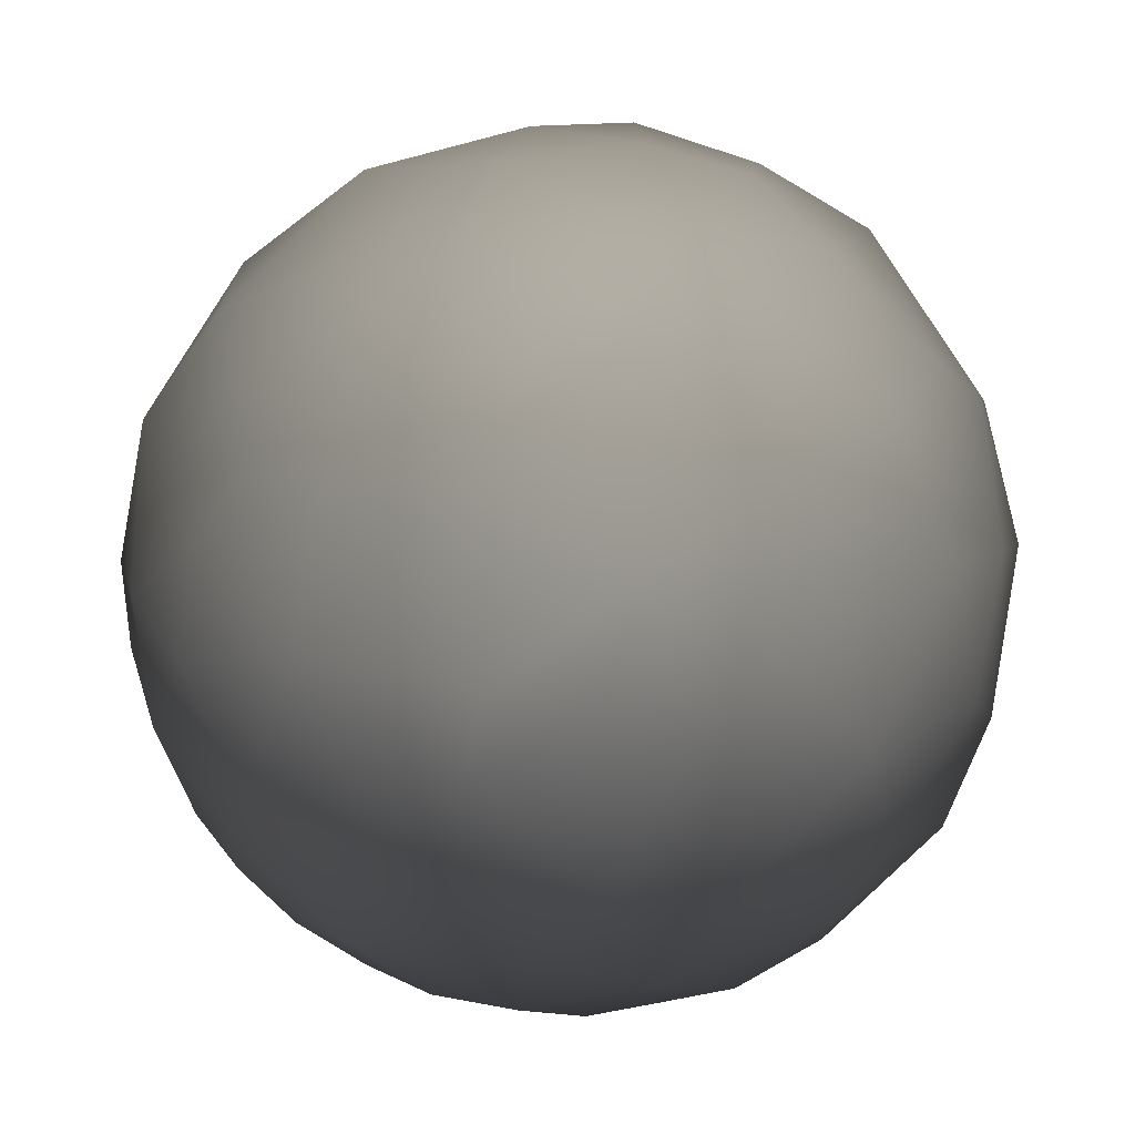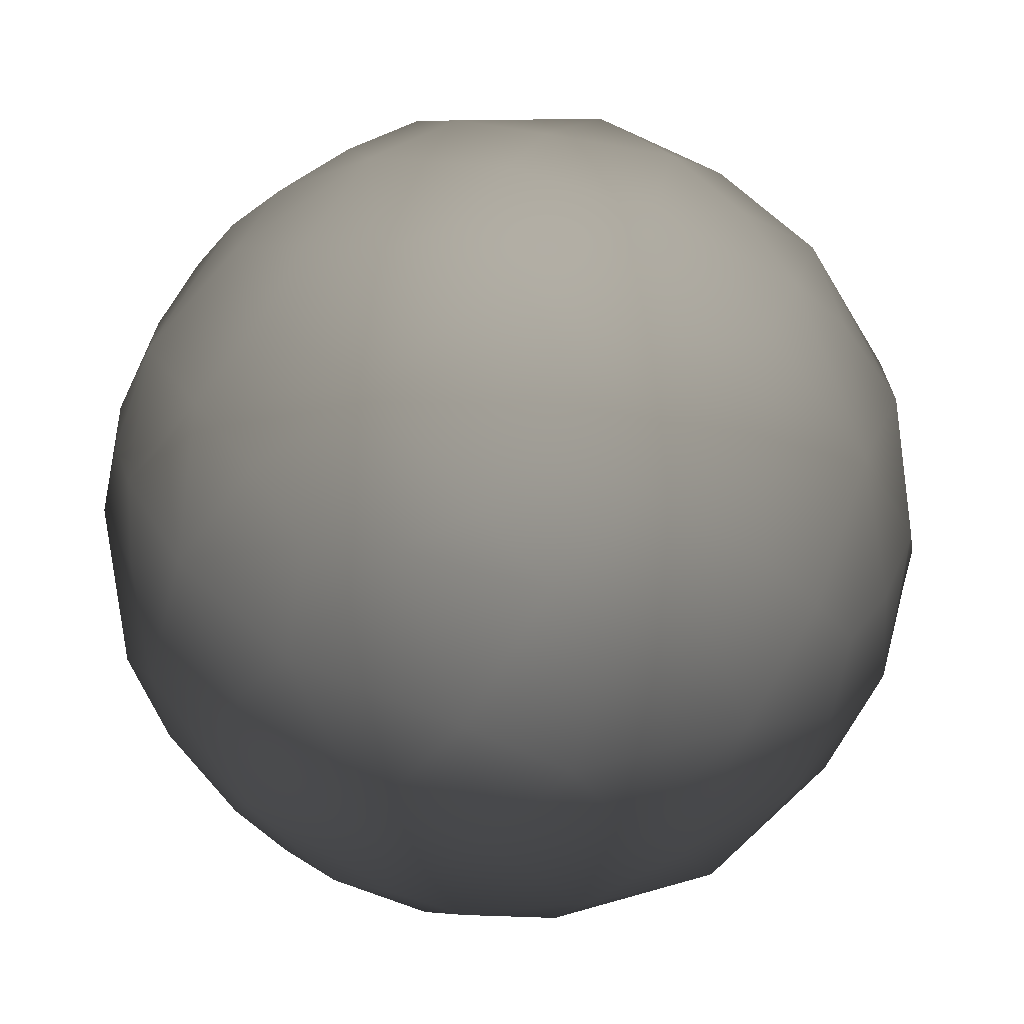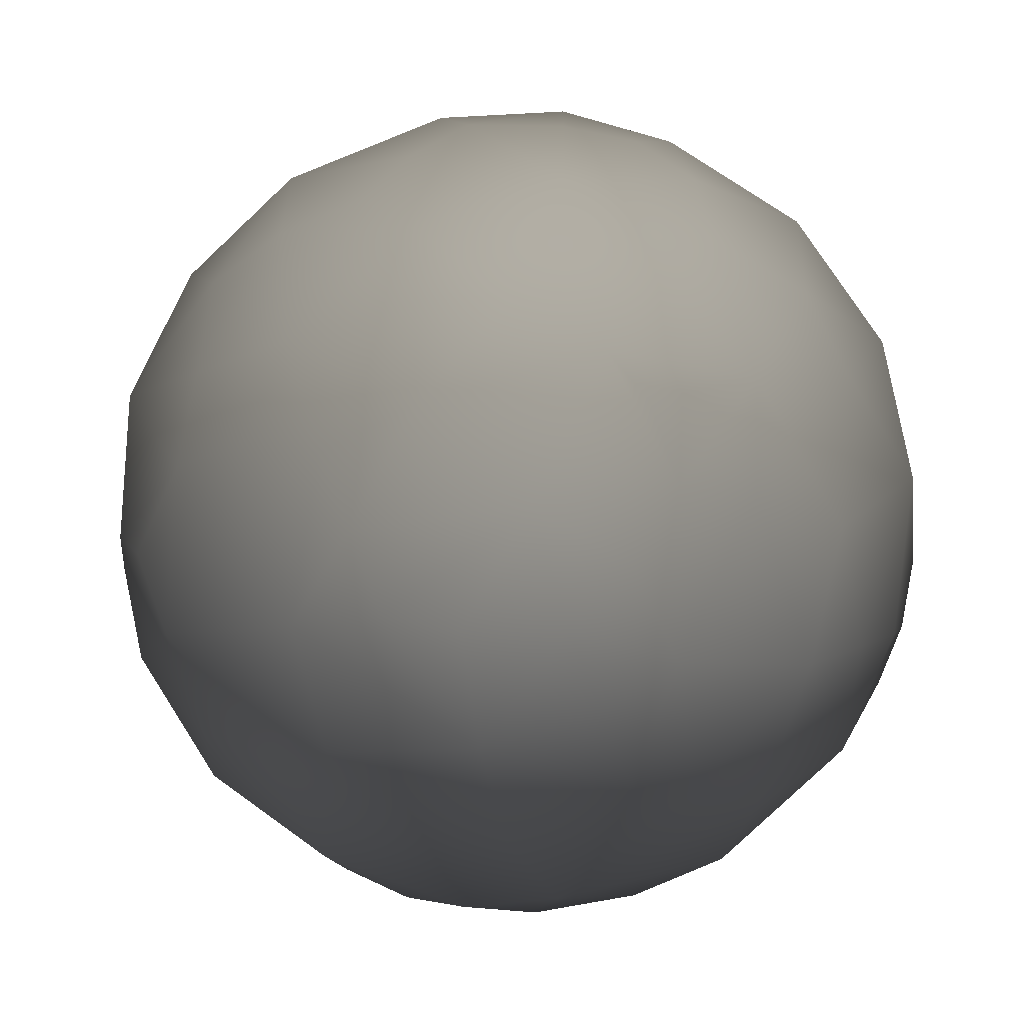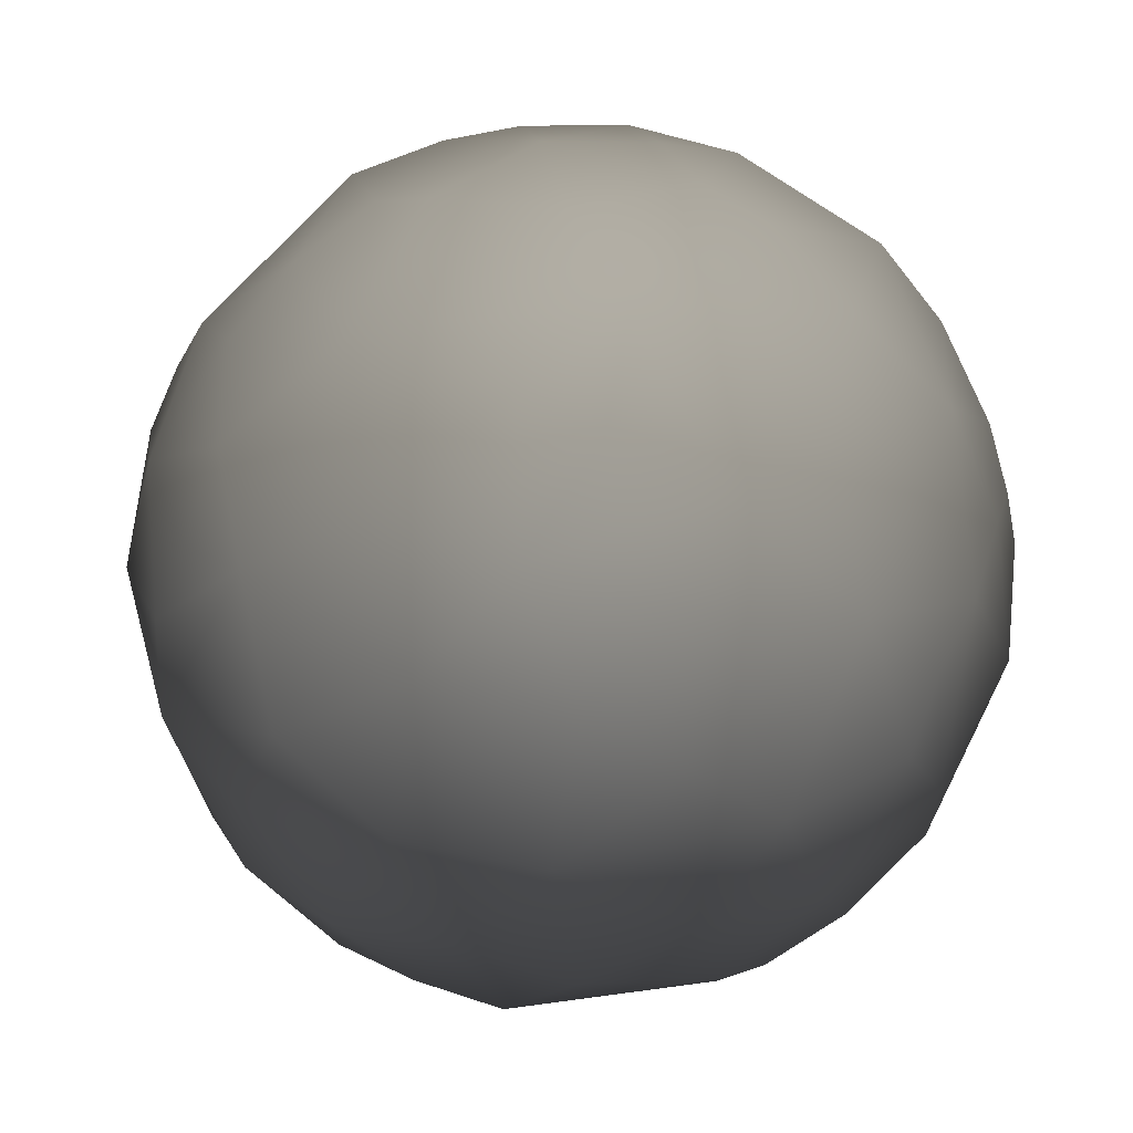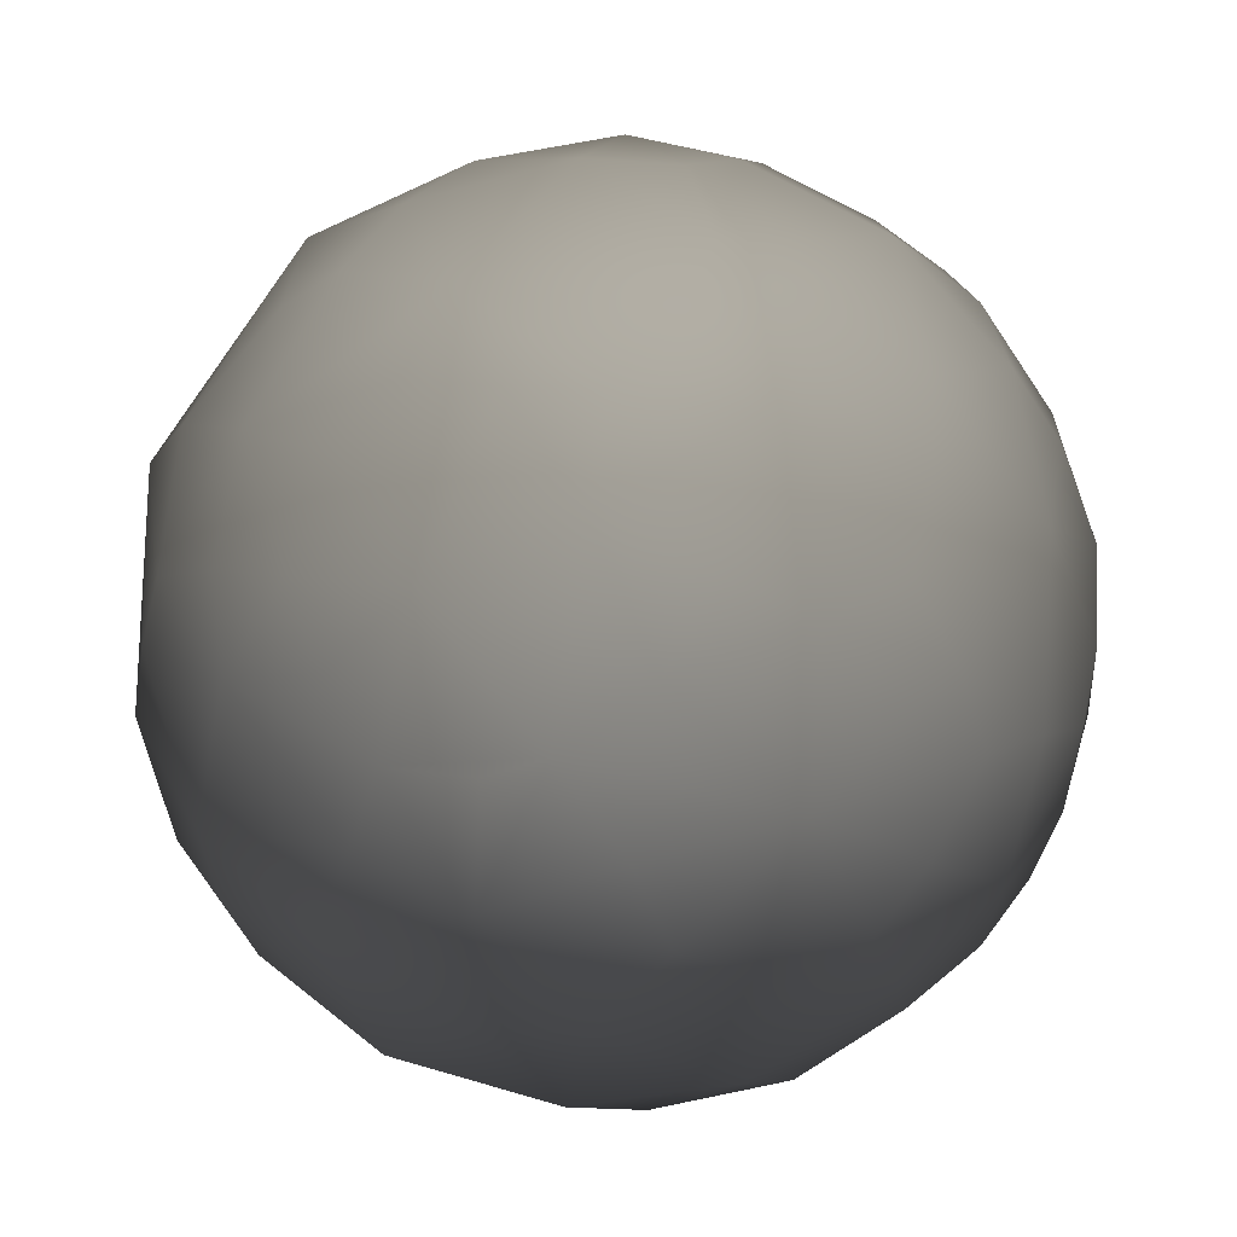
<metadata>
{"format":"obj","ext":"obj","renderer":"f3d","projection":"perspective","resolution":1024,"background":"white","views":[{"elev":-58.2,"azim":-135.4,"up":"+Y"},{"elev":-31.7,"azim":35.3,"up":"+Y"},{"elev":63.5,"azim":-114.7,"up":"+Z"},{"elev":-31.8,"azim":-115.7,"up":"+Z"},{"elev":5.9,"azim":-3.4,"up":"+Y"}]}
</metadata>
<code>
v 0.3681 -0.2322 0.2629 0.7529 0.7529 0.7529
v -0.1544 -0.2226 0.4323 0.7529 0.7529 0.7529
v -0.4591 -0.224 0.000134 0.7529 0.7529 0.7529
v -0.1475 -0.2229 -0.4357 0.7529 0.7529 0.7529
v 0.3674 -0.2225 -0.2729 0.7529 0.7529 0.7529
v 0.107 0.2389 0.4356 0.7529 0.7529 0.7529
v -0.3703 0.2175 0.2708 0.7529 0.7529 0.7529
v -0.3647 0.2358 -0.2669 0.7529 0.7529 0.7529
v 0.1433 0.2233 -0.4343 0.7529 0.7529 0.7529
v 0.4578 0.2206 0.005075 0.7529 0.7529 0.7529
v 0.01014 0.5076 0.003395 0.7529 0.7529 0.7529
v 0.3268 -0.392 -0.004026 0.7529 0.7529 0.7529
v -0.2244 -0.4354 -0.1336 0.7529 0.7529 0.7529
v 0.1107 -0.4314 0.2425 0.7529 0.7529 0.7529
v 0.09589 -0.4063 -0.2992 0.7529 0.7529 0.7529
v 0.1518 -0.1266 0.4715 0.7529 0.7529 0.7529
v 0.4024 0.1208 0.2873 0.7529 0.7529 0.7529
v 0.5021 -0.09925 -0.00155 0.7529 0.7529 0.7529
v -0.2069 0.08176 0.4557 0.7529 0.7529 0.7529
v -0.1502 -0.08874 0.4724 0.7529 0.7529 0.7529
v -0.1566 0.09871 -0.4771 0.7529 0.7529 0.7529
v -0.3893 -0.01513 0.3253 0.7529 0.7529 0.7529
v 0.0284 -0.01985 -0.5053 0.7529 0.7529 0.7529
v 0.2636 0.4016 0.1756 0.7529 0.7529 0.7529
v -0.3173 0.4021 -0.005404 0.7529 0.7529 0.7529
v -0.06158 0.3718 -0.3396 0.7529 0.7529 0.7529
v 0.2769 0.4208 -0.04031 0.7529 0.7529 0.7529
v -0.2422 -0.4099 0.1921 0.7529 0.7529 0.7529
v 0.02829 -0.4955 0.09437 0.7529 0.7529 0.7529
v -0.06123 -0.4662 0.1902 0.7529 0.7529 0.7529
v -0.1107 -0.383 -0.3112 0.7529 0.7529 0.7529
v -0.02822 -0.3224 -0.3865 0.7529 0.7529 0.7529
v -0.01325 -0.1691 0.4746 0.7529 0.7529 0.7529
v 0.1314 -0.2895 0.3966 0.7529 0.7529 0.7529
v 0.3971 -0.07841 0.303 0.7529 0.7529 0.7529
v 0.4407 0.1944 0.1439 0.7529 0.7529 0.7529
v 0.2947 0.003334 0.4077 0.7529 0.7529 0.7529
v 0.4263 -0.2687 -0.003026 0.7529 0.7529 0.7529
v 0.4963 0.08339 0.01382 0.7529 0.7529 0.7529
v 0.4763 -0.006454 0.1618 0.7529 0.7529 0.7529
v 0.01161 0.003392 0.504 0.7529 0.7529 0.7529
v -0.0522 0.1471 0.482 0.7529 0.7529 0.7529
v -0.295 -0.00072 0.4084 0.7529 0.7529 0.7529
v -0.4786 -0.003674 0.1549 0.7529 0.7529 0.7529
v -0.3518 -0.2558 -0.2575 0.7529 0.7529 0.7529
v -0.2939 0.01309 -0.4088 0.7529 0.7529 0.7529
v 0.1498 -0.2569 -0.4081 0.7529 0.7529 0.7529
v 0.1953 -0.00809 -0.4718 0.7529 0.7529 0.7529
v 0.414 -0.05309 -0.2885 0.7529 0.7529 0.7529
v 0.06015 0.4703 0.1741 0.7529 0.7529 0.7529
v -0.1278 0.2623 0.4096 0.7529 0.7529 0.7529
v -0.04569 0.4771 0.1635 0.7529 0.7529 0.7529
v -0.2167 0.4334 0.1435 0.7529 0.7529 0.7529
v -0.4824 0.1698 -0.009315 0.7529 0.7529 0.7529
v -0.1414 0.4454 -0.202 0.7529 0.7529 0.7529
v 0.3261 0.3046 -0.2394 0.7529 0.7529 0.7529
v 0.1318 0.4327 -0.2354 0.7529 0.7529 0.7529
v -0.1252 -0.4813 -0.08352 0.7529 0.7529 0.7529
v 0.03132 -0.494 -0.1153 0.7529 0.7529 0.7529
v 0.1655 -0.4774 -0.005398 0.7529 0.7529 0.7529
v 0.4451 -0.1772 0.1557 0.7529 0.7529 0.7529
v 0.2759 -0.1873 0.3777 0.7529 0.7529 0.7529
v 0.2575 -0.3261 0.2856 0.7529 0.7529 0.7529
v 0.3634 -0.3164 0.1488 0.7529 0.7529 0.7529
v -0.0451 -0.3499 0.3625 0.7529 0.7529 0.7529
v -0.2688 -0.168 0.3913 0.7529 0.7529 0.7529
v -0.1452 -0.3548 0.3284 0.7529 0.7529 0.7529
v -0.4214 -0.1746 0.2299 0.7529 0.7529 0.7529
v -0.4222 -0.1275 -0.2631 0.7529 0.7529 0.7529
v -0.3774 -0.3275 -0.06719 0.7529 0.7529 0.7529
v -0.2137 -0.337 -0.3142 0.7529 0.7529 0.7529
v 0.0189 -0.195 -0.4667 0.7529 0.7529 0.7529
v 0.3529 -0.3239 -0.1569 0.7529 0.7529 0.7529
v 0.2928 -0.1563 -0.3796 0.7529 0.7529 0.7529
v 0.3861 -0.08621 -0.3109 0.7529 0.7529 0.7529
v 0.4411 -0.1935 -0.1488 0.7529 0.7529 0.7529
v 0.1605 0.05483 0.477 0.7529 0.7529 0.7529
v 0.06168 0.09442 0.4932 0.7529 0.7529 0.7529
v 0.2723 0.1806 0.3856 0.7529 0.7529 0.7529
v 0.1643 0.3335 0.3415 0.7529 0.7529 0.7529
v 0.03425 0.3188 0.3885 0.7529 0.7529 0.7529
v -0.3983 0.08583 0.2963 0.7529 0.7529 0.7529
v -0.2763 0.196 0.3731 0.7529 0.7529 0.7529
v -0.1702 0.3554 0.3253 0.7529 0.7529 0.7529
v -0.3371 0.3311 0.1784 0.7529 0.7529 0.7529
v -0.404 0.06496 -0.2961 0.7529 0.7529 0.7529
v -0.4459 0.1808 -0.1503 0.7529 0.7529 0.7529
v -0.3612 0.3174 -0.151 0.7529 0.7529 0.7529
v 0.09003 0.3592 -0.3422 0.7529 0.7529 0.7529
v 0.005732 0.2935 -0.4104 0.7529 0.7529 0.7529
v 0.2979 0.1519 -0.3826 0.7529 0.7529 0.7529
v 0.442 0.1638 -0.1871 0.7529 0.7529 0.7529
v 0.3912 0.3026 -0.1023 0.7529 0.7529 0.7529
v 0.3701 0.3353 0.06907 0.7529 0.7529 0.7529
v 0.3798 0.2722 0.1986 0.7529 0.7529 0.7529
v 0.4853 0.0914 0.1073 0.7529 0.7529 0.7529
v 0.117 0.4783 0.1185 0.7529 0.7529 0.7529
v -0.05705 0.4821 -0.1358 0.7529 0.7529 0.7529
v -0.3717 -0.3334 0.06727 0.7529 0.7529 0.7529
v -0.2683 -0.4269 -0.005776 0.7529 0.7529 0.7529
v -0.1592 -0.479 0.01596 0.7529 0.7529 0.7529
v 0.1758 -0.458 0.1256 0.7529 0.7529 0.7529
v -0.08687 -0.06757 0.4958 0.7529 0.7529 0.7529
v -0.2424 -0.08287 0.4347 0.7529 0.7529 0.7529
v -0.4925 -0.0512 -0.1057 0.7529 0.7529 0.7529
v -0.4646 0.05156 -0.1949 0.7529 0.7529 0.7529
v -0.2787 0.367 -0.2032 0.7529 0.7529 0.7529
v -0.07555 0.2449 -0.4378 0.7529 0.7529 0.7529
v -0.3759 -0.2918 -0.1727 0.7529 0.7529 0.7529
v 0.2792 -0.3678 0.2024 0.7529 0.7529 0.7529
v 0.0294 -0.2604 0.4317 0.7529 0.7529 0.7529
v 0.1655 -0.4612 -0.121 0.7529 0.7529 0.7529
v -0.05143 -0.4736 -0.1691 0.7529 0.7529 0.7529
v 0.2695 -0.3727 -0.2098 0.7529 0.7529 0.7529
v 0.2242 -0.2606 0.3694 0.7529 0.7529 0.7529
v 0.2477 0.08574 0.4299 0.7529 0.7529 0.7529
v 0.3291 -0.08535 0.3728 0.7529 0.7529 0.7529
v 0.4557 -0.08359 0.2003 0.7529 0.7529 0.7529
v 0.4217 -0.2578 0.09919 0.7529 0.7529 0.7529
v 0.4185 -0.2653 -0.09636 0.7529 0.7529 0.7529
v 0.4556 -0.08598 -0.2017 0.7529 0.7529 0.7529
v -0.3262 0.08619 0.376 0.7529 0.7529 0.7529
v -0.4376 0.2158 0.1312 0.7529 0.7529 0.7529
v -0.4952 -0.08533 0.0573 0.7529 0.7529 0.7529
v -0.4589 0.06968 0.1993 0.7529 0.7529 0.7529
v -0.2571 -0.1174 -0.4194 0.7529 0.7529 0.7529
v -0.2872 -0.2546 -0.3285 0.7529 0.7529 0.7529
v -0.3078 0.1414 -0.3736 0.7529 0.7529 0.7529
v 0.3277 -0.0513 -0.3823 0.7529 0.7529 0.7529
v 0.2472 -0.2888 -0.3322 0.7529 0.7529 0.7529
v 0.03986 -0.2565 -0.4328 0.7529 0.7529 0.7529
v -0.1152 -0.09698 -0.4814 0.7529 0.7529 0.7529
v 0.03146 0.1258 -0.4875 0.7529 0.7529 0.7529
v 0.2449 0.08047 -0.4338 0.7529 0.7529 0.7529
v 0.2501 0.2868 -0.3342 0.7529 0.7529 0.7529
v 0.4872 0.05851 -0.1277 0.7529 0.7529 0.7529
v 0.2814 0.269 0.3223 0.7529 0.7529 0.7529
v -0.2783 0.3676 0.2037 0.7529 0.7529 0.7529
v -0.2196 0.2677 0.3684 0.7529 0.7529 0.7529
v -0.03566 0.259 0.431 0.7529 0.7529 0.7529
v 0.0766 0.3973 0.3084 0.7529 0.7529 0.7529
v -0.4182 0.2651 -0.09702 0.7529 0.7529 0.7529
v -0.1462 0.4779 0.07171 0.7529 0.7529 0.7529
v -0.2397 0.2848 -0.3432 0.7529 0.7529 0.7529
v -0.1454 0.4803 -0.06365 0.7529 0.7529 0.7529
v 0.05297 0.4726 -0.166 0.7529 0.7529 0.7529
v 0.3446 0.368 0.000514 0.7529 0.7529 0.7529
v 0.3971 0.2623 -0.168 0.7529 0.7529 0.7529
v 0.1564 0.4806 -0.04356 0.7529 0.7529 0.7529
v -0.3091 -0.2652 0.3015 0.7529 0.7529 0.7529
v -0.4025 -0.2591 0.1635 0.7529 0.7529 0.7529
v -0.3442 -0.3686 -0.000258 0.7529 0.7529 0.7529
f 121 75 49
f 80 141 81
f 58 59 101
f 113 59 58
f 112 60 59
f 60 29 59
f 102 29 60
f 101 59 29
f 30 101 29
f 119 61 1
f 119 1 64
f 118 35 1
f 118 1 61
f 117 62 1
f 117 1 35
f 115 63 1
f 115 1 62
f 110 64 1
f 110 1 63
f 67 65 2
f 111 33 2
f 111 2 65
f 103 20 2
f 103 2 33
f 104 66 2
f 104 2 20
f 150 67 2
f 150 2 66
f 152 99 3
f 152 3 70
f 151 68 3
f 151 3 99
f 124 3 68
f 105 69 3
f 105 3 124
f 109 70 3
f 109 3 69
f 31 71 4
f 31 4 32
f 127 126 4
f 127 4 71
f 126 132 4
f 132 72 4
f 131 32 4
f 131 4 72
f 120 73 5
f 120 5 76
f 114 130 5
f 114 5 73
f 130 74 5
f 129 75 5
f 129 5 74
f 121 76 5
f 121 5 75
f 78 77 6
f 78 6 42
f 77 79 6
f 116 79 77
f 80 6 79
f 137 80 79
f 80 81 6
f 140 42 6
f 140 6 81
f 125 82 7
f 125 7 123
f 122 83 7
f 122 7 82
f 139 84 7
f 139 7 83
f 138 85 7
f 138 7 84
f 123 7 85
f 128 86 8
f 106 87 8
f 106 8 86
f 142 88 8
f 142 8 87
f 107 144 8
f 107 8 88
f 144 128 8
f 134 48 9
f 134 9 91
f 133 9 48
f 108 90 9
f 108 9 133
f 89 135 9
f 89 9 90
f 135 91 9
f 96 39 10
f 136 92 10
f 136 10 39
f 92 93 10
f 148 93 92
f 147 94 10
f 147 10 93
f 36 96 10
f 95 36 10
f 95 10 94
f 50 97 11
f 50 11 52
f 149 11 97
f 146 98 11
f 146 11 149
f 98 145 11
f 143 52 11
f 143 11 145
f 119 64 12
f 119 12 38
f 110 102 12
f 110 12 64
f 60 12 102
f 112 12 60
f 114 73 12
f 114 12 112
f 120 38 12
f 120 12 73
f 113 13 31
f 113 58 13
f 101 100 13
f 101 13 58
f 152 70 13
f 152 13 100
f 70 109 13
f 71 13 109
f 45 71 109
f 127 71 45
f 31 13 71
f 30 29 14
f 102 14 29
f 110 14 102
f 110 63 14
f 34 14 63
f 115 34 63
f 111 65 34
f 14 34 65
f 30 14 65
f 67 30 65
f 112 59 15
f 113 15 59
f 31 15 113
f 31 32 15
f 131 47 15
f 131 15 32
f 130 15 47
f 114 112 15
f 114 15 130
f 103 16 41
f 103 33 16
f 111 34 16
f 111 16 33
f 115 16 34
f 115 62 16
f 117 37 16
f 117 16 62
f 37 77 16
f 116 77 37
f 41 16 77
f 78 41 77
f 117 35 37
f 40 17 35
f 118 40 35
f 96 36 17
f 96 17 40
f 95 17 36
f 137 79 17
f 137 17 95
f 37 35 17
f 116 37 17
f 116 17 79
f 118 61 18
f 118 18 40
f 119 38 18
f 119 18 61
f 120 76 18
f 120 18 38
f 121 136 18
f 121 18 76
f 136 39 18
f 96 40 18
f 96 18 39
f 104 103 19
f 104 19 43
f 42 19 103
f 41 42 103
f 78 42 41
f 140 51 42
f 139 83 19
f 51 19 42
f 139 19 51
f 122 43 19
f 122 19 83
f 20 103 104
f 124 54 105
f 44 54 124
f 125 123 54
f 125 54 44
f 142 87 54
f 106 105 54
f 106 54 87
f 132 21 23
f 126 46 21
f 126 21 132
f 128 21 46
f 144 108 21
f 144 21 128
f 108 133 21
f 133 23 21
f 124 68 44
f 151 150 68
f 150 66 68
f 22 68 66
f 104 43 22
f 104 22 66
f 122 82 22
f 122 22 43
f 44 68 22
f 125 44 22
f 125 22 82
f 127 45 69
f 127 69 126
f 109 69 45
f 105 106 69
f 86 69 106
f 46 126 69
f 46 69 86
f 128 46 86
f 129 74 48
f 74 47 48
f 130 47 74
f 72 48 47
f 131 72 47
f 23 48 72
f 132 23 72
f 133 48 23
f 134 129 48
f 121 49 136
f 129 91 49
f 129 49 75
f 134 91 129
f 135 56 91
f 92 49 91
f 56 92 91
f 148 92 56
f 136 49 92
f 80 24 141
f 137 95 24
f 137 24 80
f 95 94 24
f 147 27 24
f 147 24 94
f 149 97 24
f 149 24 27
f 141 24 97
f 50 141 97
f 138 84 53
f 139 51 84
f 140 81 84
f 140 84 51
f 81 141 84
f 52 84 141
f 50 52 141
f 53 84 52
f 143 53 52
f 107 88 25
f 107 25 55
f 142 54 25
f 142 25 88
f 123 85 25
f 123 25 54
f 138 53 25
f 138 25 85
f 143 145 25
f 143 25 53
f 145 55 25
f 89 90 26
f 89 26 57
f 108 26 90
f 144 26 108
f 55 26 144
f 107 55 144
f 145 98 55
f 57 26 55
f 146 57 55
f 146 55 98
f 147 93 27
f 93 56 27
f 148 56 93
f 135 57 56
f 89 57 135
f 146 149 57
f 27 56 57
f 149 27 57
f 101 28 100
f 30 28 101
f 67 28 30
f 150 28 67
f 151 99 28
f 151 28 150
f 152 100 28
f 152 28 99

</code>
